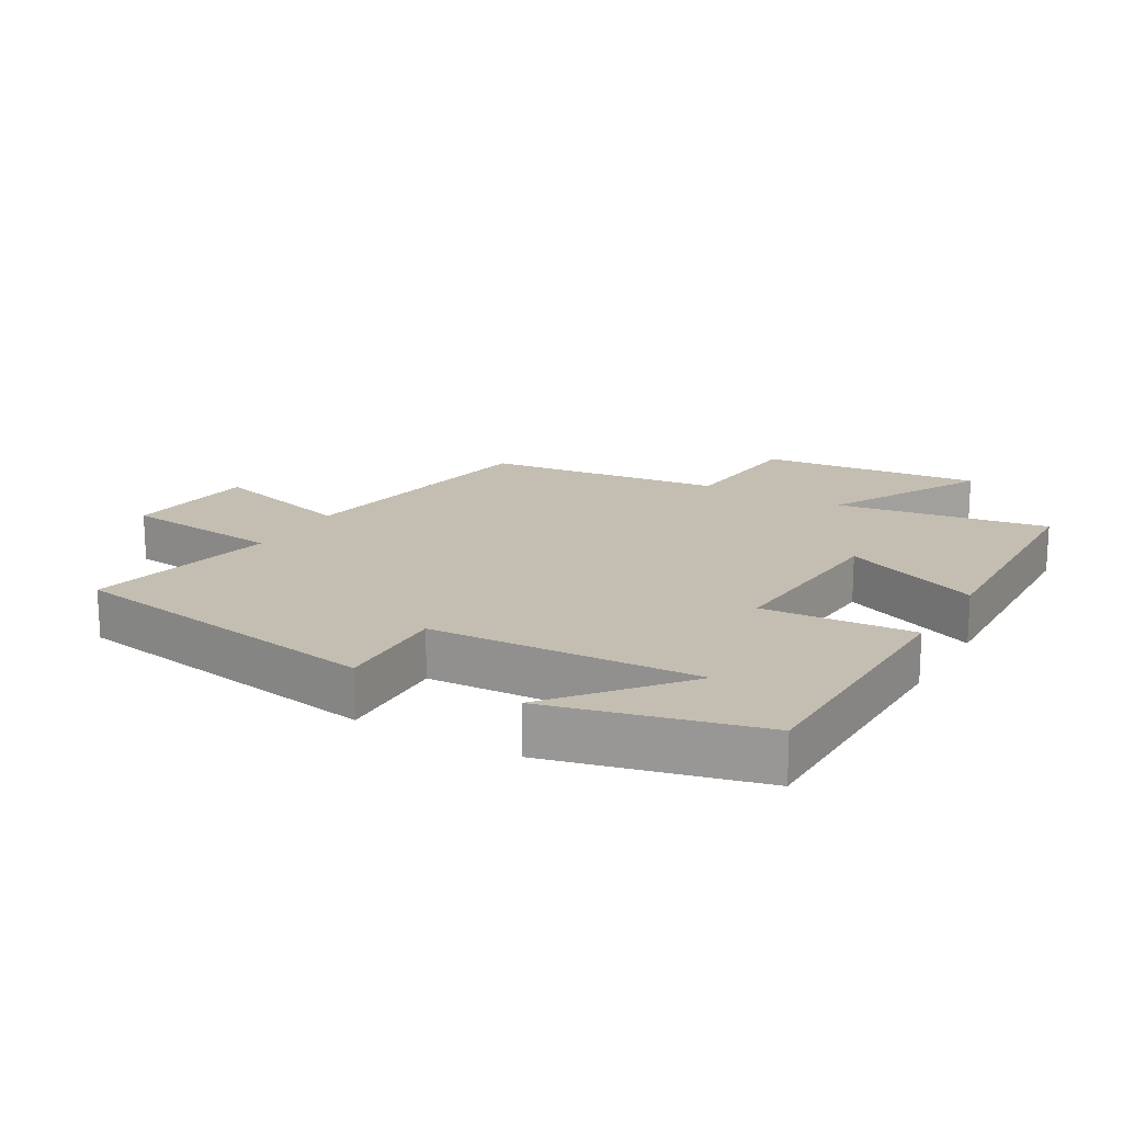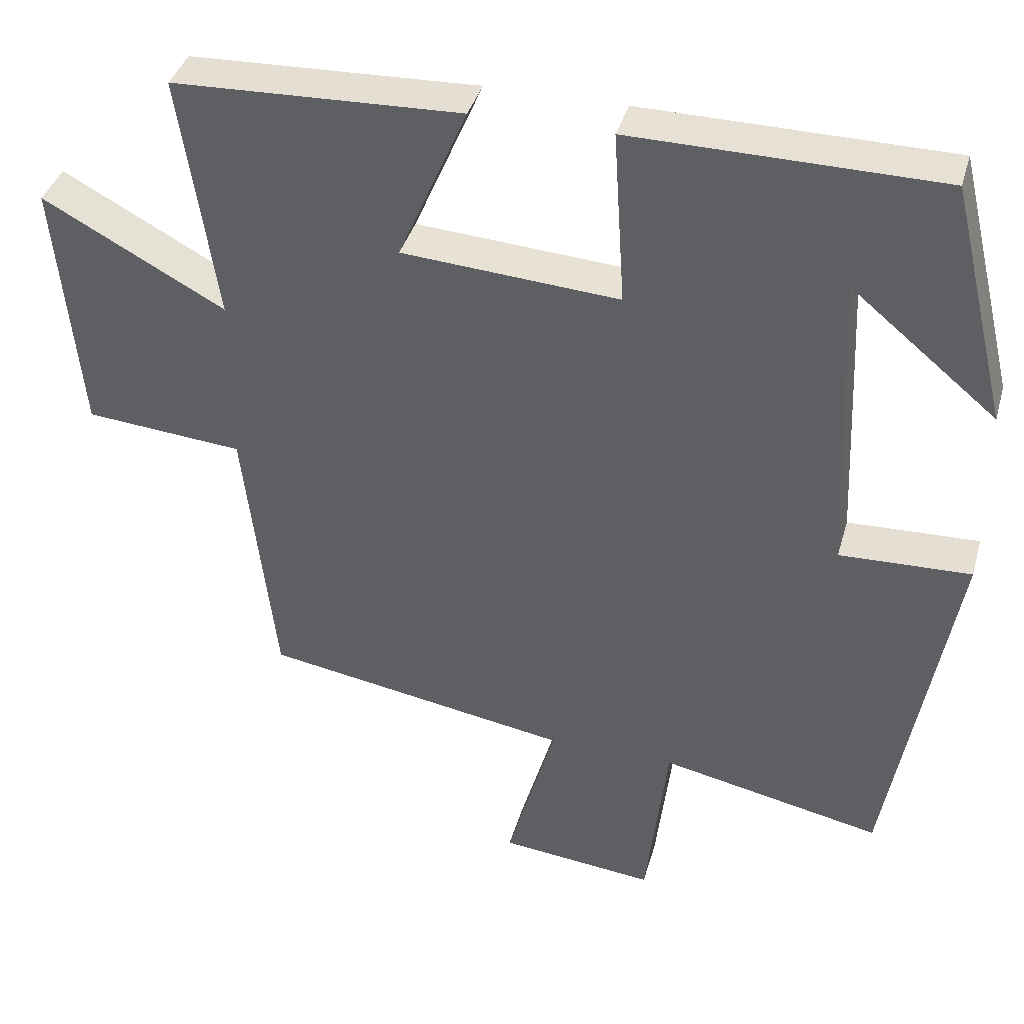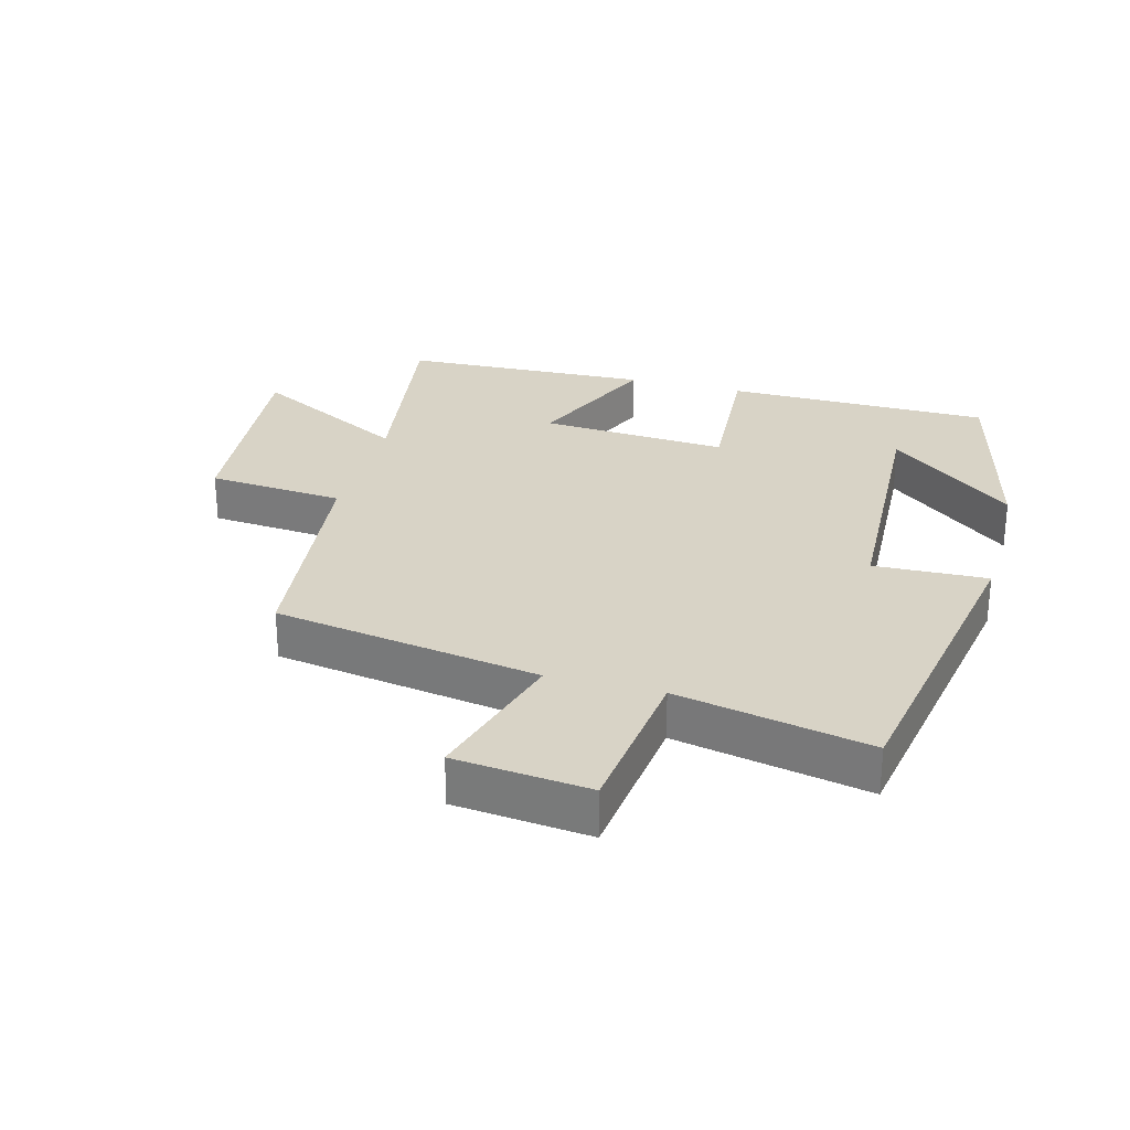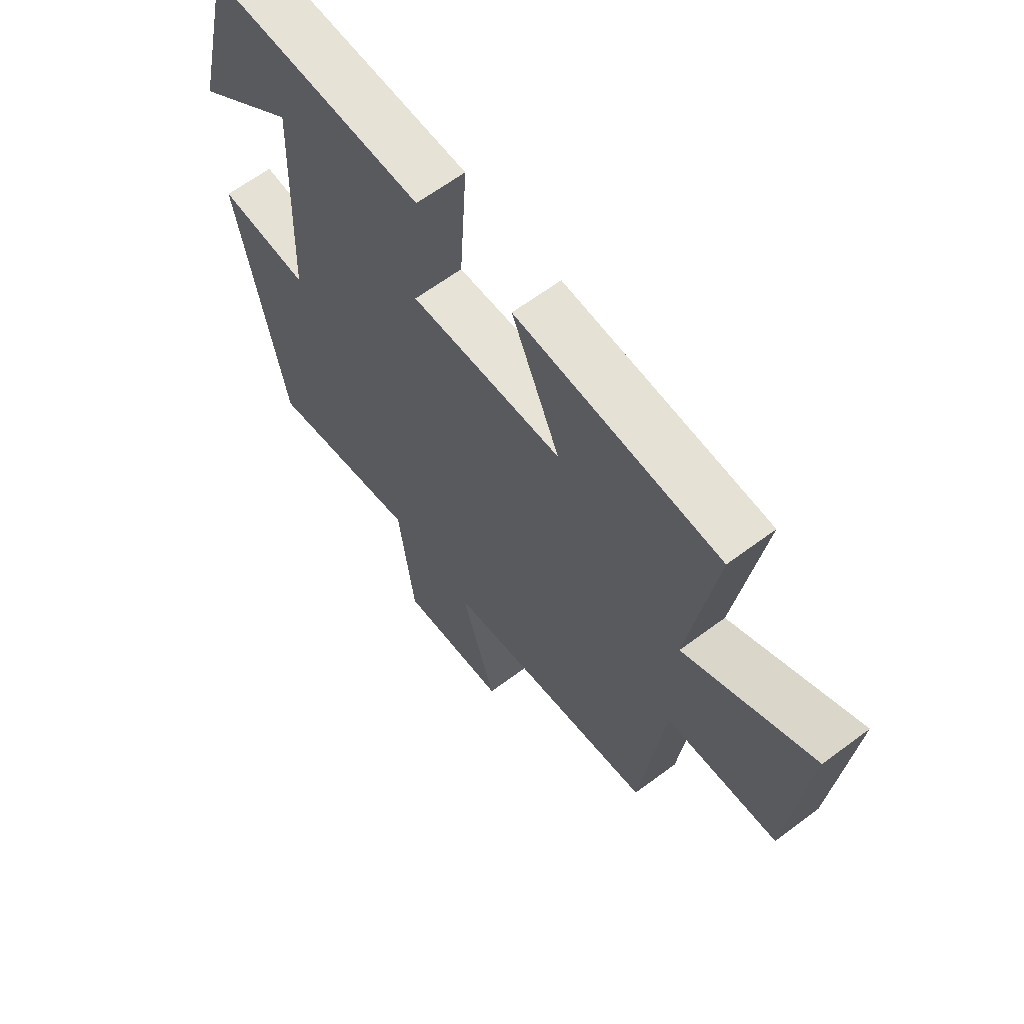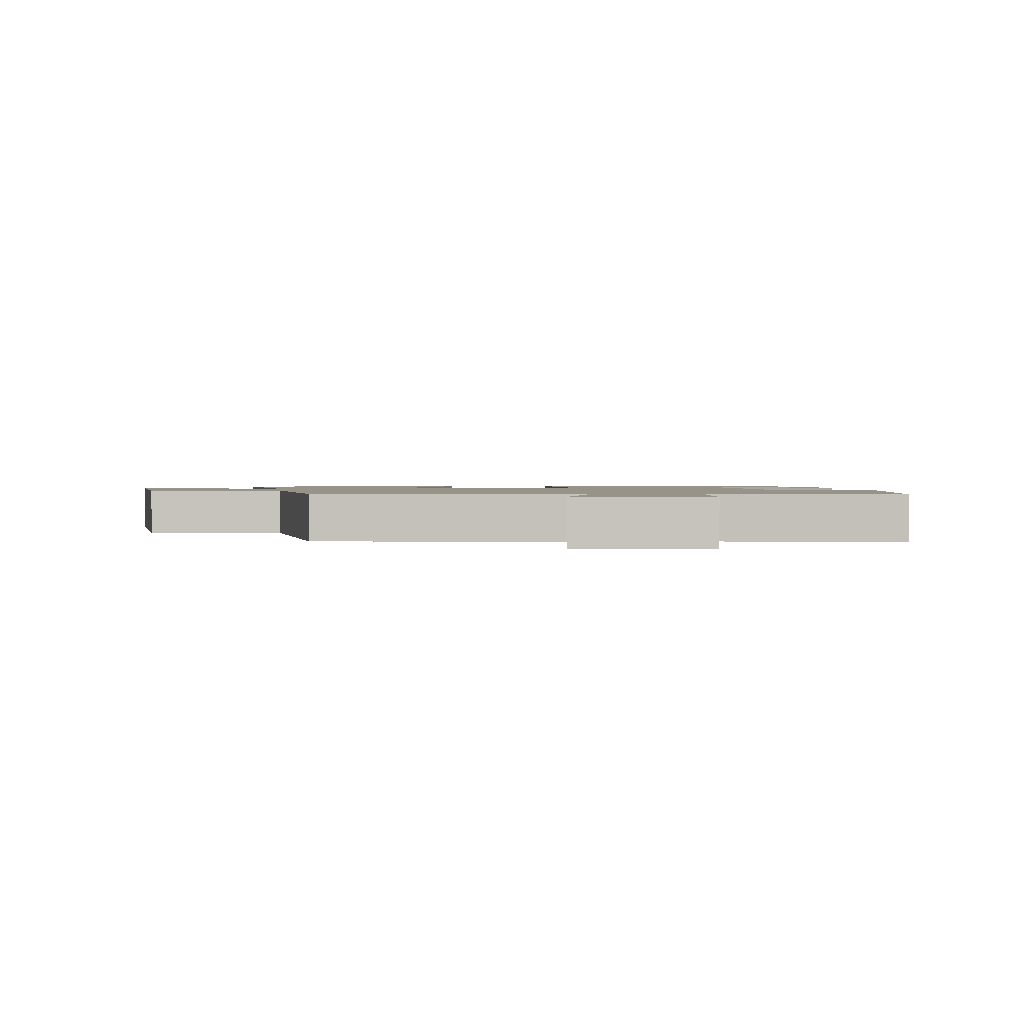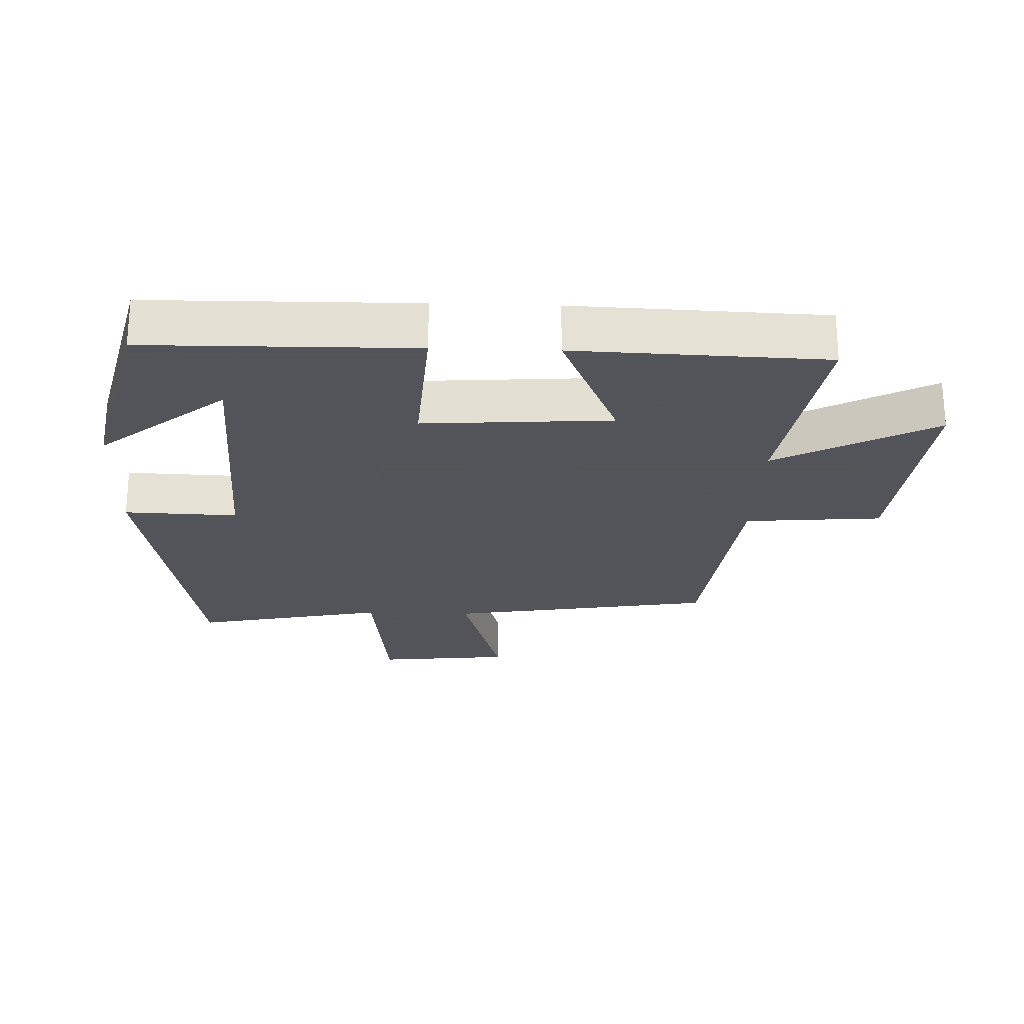
<metadata>
{"format":"obj","ext":"obj","renderer":"f3d","projection":"perspective","resolution":1024,"background":"white","views":[{"elev":17.2,"azim":-60.1,"up":"+Y"},{"elev":38.5,"azim":-164.6,"up":"+Z"},{"elev":27.9,"azim":-164.9,"up":"+Y"},{"elev":63.8,"azim":53.0,"up":"+Z"},{"elev":1.4,"azim":173.5,"up":"+Y"},{"elev":-23.9,"azim":-2.0,"up":"+Y"}]}
</metadata>
<code>
v 0.458 0.07 -0.432
v 0.05 0.07 -0.5
v 0.115 0.07 -0.726
v -0.091 0.07 -0.748
v -0.12 0.07 -0.5
v -0.414 0.07 -0.561
v -0.5 0.07 -0.068
v -0.326 0.07 -0.074
v -0.308 0.07 0.336
v -0.5 0.07 0.178
v -0.423 0.07 0.495
v -0.015 0.07 0.5
v -0.03 0.07 0.269
v 0.258 0.07 0.289
v 0.167 0.07 0.5
v 0.549 0.07 0.486
v 0.5 0.07 0.16
v 0.742 0.07 0.29
v 0.71 0.07 -0.05
v 0.5 0.07 -0.068
v 0.458 0 -0.432
v 0.05 0 -0.5
v 0.115 0 -0.726
v -0.091 0 -0.748
v -0.12 0 -0.5
v -0.414 0 -0.561
v -0.5 0 -0.068
v -0.326 0 -0.074
v -0.308 0 0.336
v -0.5 0 0.178
v -0.423 0 0.495
v -0.015 0 0.5
v -0.03 0 0.269
v 0.258 0 0.289
v 0.167 0 0.5
v 0.549 0 0.486
v 0.5 0 0.16
v 0.742 0 0.29
v 0.71 0 -0.05
v 0.5 0 -0.068
f 17 18 19 20
f 17 20 1 2
f 14 15 16 17
f 13 14 17 2
f 11 12 13
f 9 10 11
f 9 11 13
f 8 9 13 2
f 5 6 7 8
f 2 3 4 5
f 2 5 8
f 40 39 38 37
f 22 21 40 37
f 37 36 35 34
f 22 37 34 33
f 33 32 31
f 31 30 29
f 33 31 29
f 22 33 29 28
f 28 27 26 25
f 25 24 23 22
f 28 25 22
f 1 21 22 2
f 2 22 23 3
f 3 23 24 4
f 4 24 25 5
f 5 25 26 6
f 6 26 27 7
f 7 27 28 8
f 8 28 29 9
f 9 29 30 10
f 10 30 31 11
f 11 31 32 12
f 12 32 33 13
f 13 33 34 14
f 14 34 35 15
f 15 35 36 16
f 16 36 37 17
f 17 37 38 18
f 18 38 39 19
f 19 39 40 20
f 20 40 21 1

</code>
